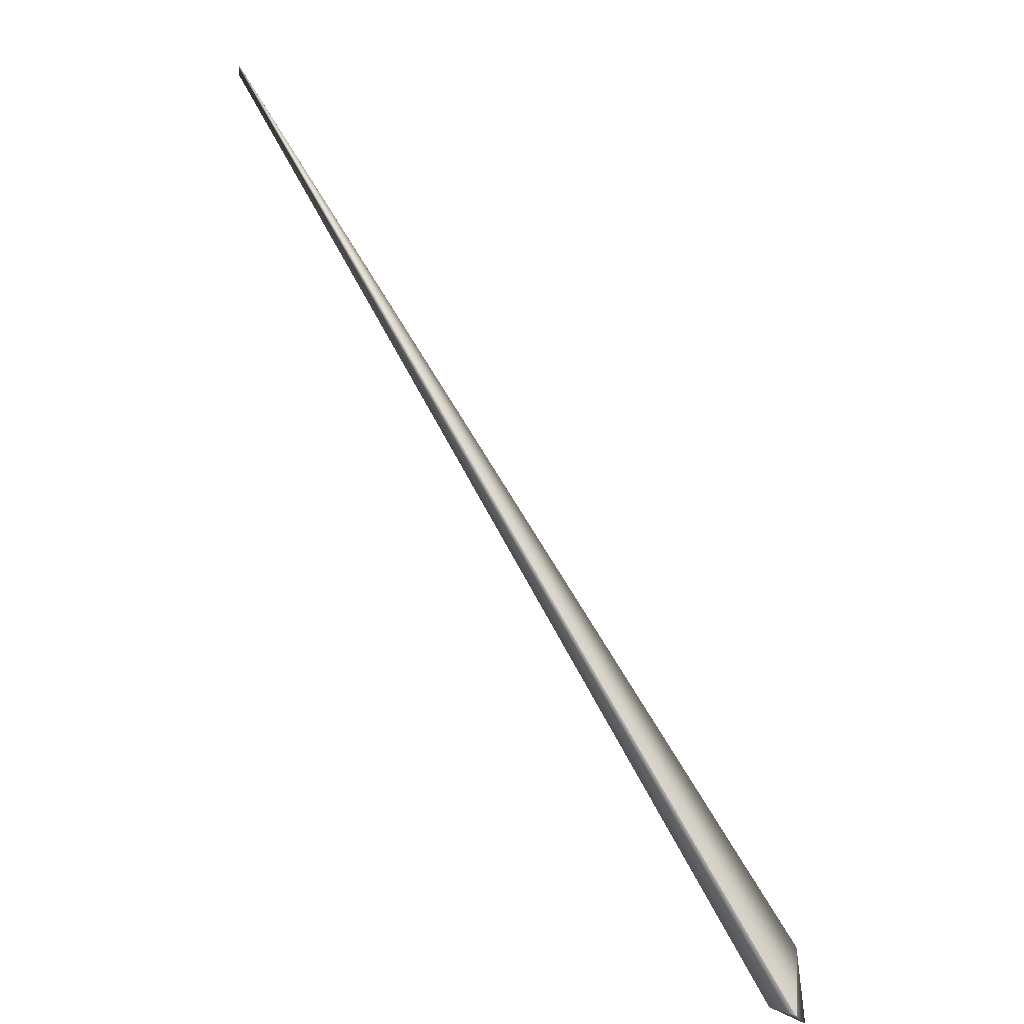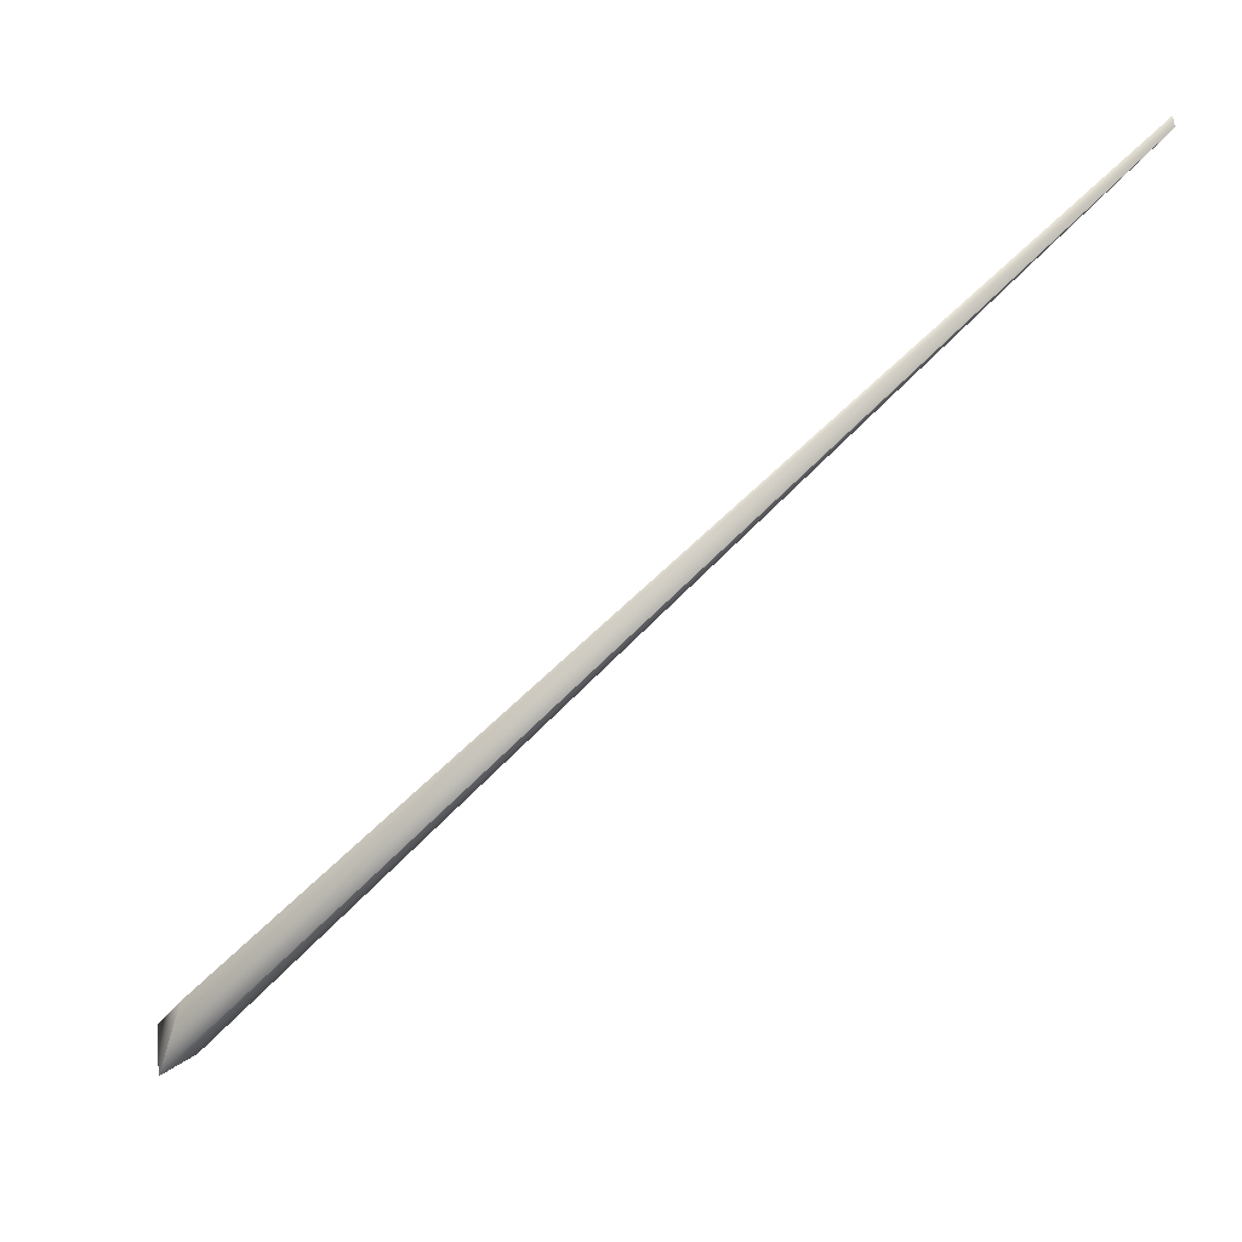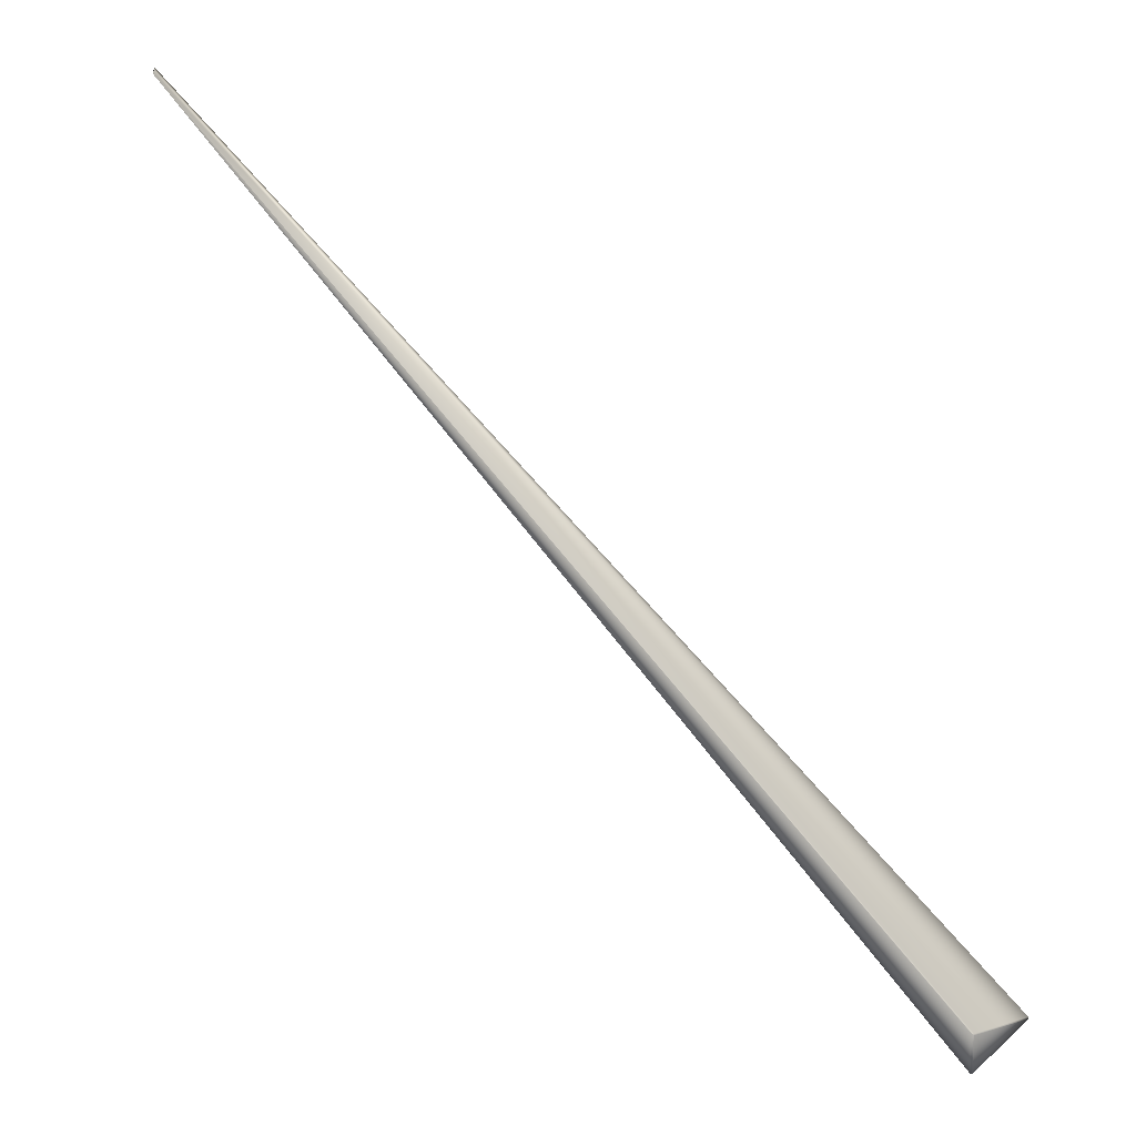
<metadata>
{"format":"obj","ext":"obj","renderer":"f3d","projection":"perspective","resolution":1024,"background":"white","views":[{"elev":23.0,"azim":143.7,"up":"+Y"},{"elev":-9.4,"azim":-64.2,"up":"+Y"},{"elev":-42.0,"azim":56.7,"up":"+Y"}]}
</metadata>
<code>
v 0.01254 0.7323 0.9135
v 0.01851 0.02748 -0.05363
v 0.01218 0.7427 0.9121
v 0.01247 0.7324 0.9134
v -0.02909 -0.01963 -0.0185
v 0.01241 0.7326 0.9134
v 0.01236 0.7327 0.9134
v 0.0123 0.7328 0.9134
v 0.01224 0.7329 0.9133
v 0.01219 0.7331 0.9133
v 0.01214 0.7332 0.9133
v 0.01209 0.7333 0.9133
v 0.01204 0.7335 0.9133
v 0.01199 0.7336 0.9132
v 0.01194 0.7337 0.9132
v 0.0119 0.7339 0.9132
v 0.01185 0.734 0.9132
v 0.01181 0.7341 0.9132
v 0.01177 0.7343 0.9132
v 0.01173 0.7344 0.9131
v 0.01169 0.7345 0.9131
v 0.01166 0.7347 0.9131
v 0.01162 0.7348 0.9131
v 0.01159 0.7349 0.9131
v 0.01156 0.7351 0.913
v 0.01153 0.7352 0.913
v 0.0115 0.7353 0.913
v 0.01147 0.7355 0.913
v 0.01145 0.7356 0.913
v 0.01142 0.7358 0.913
v 0.0114 0.7359 0.913
v 0.01138 0.736 0.9129
v 0.01136 0.7362 0.9129
v 0.01134 0.7363 0.9129
v 0.01133 0.7364 0.9129
v 0.01132 0.7366 0.9129
v 0.0113 0.7367 0.9129
v 0.01129 0.7369 0.9128
v 0.01128 0.737 0.9128
v 0.01128 0.7372 0.9128
v 0.01127 0.7373 0.9128
v 0.01126 0.7374 0.9128
v 0.01126 0.7376 0.9128
v 0.01126 0.7377 0.9128
v 0.01126 0.7379 0.9127
v 0.01126 0.738 0.9127
v 0.01127 0.7381 0.9127
v 0.01127 0.7383 0.9127
v 0.01128 0.7384 0.9127
v 0.01129 0.7386 0.9127
v 0.0113 0.7387 0.9127
v 0.01131 0.7389 0.9126
v 0.01132 0.739 0.9126
v 0.01134 0.7391 0.9126
v 0.01136 0.7393 0.9126
v 0.01137 0.7394 0.9126
v 0.01139 0.7395 0.9126
v 0.01141 0.7397 0.9126
v 0.01143 0.7398 0.9125
v 0.01145 0.7399 0.9125
v 0.01148 0.7401 0.9125
v 0.0115 0.7402 0.9125
v 0.01152 0.7403 0.9125
v 0.01154 0.7404 0.9125
v 0.01157 0.7405 0.9125
v 0.01159 0.7406 0.9124
v 0.01162 0.7407 0.9124
v 0.01164 0.7408 0.9124
v 0.01166 0.7409 0.9124
v 0.01169 0.741 0.9124
v 0.01171 0.7411 0.9124
v 0.01173 0.7412 0.9123
v 0.01176 0.7413 0.9123
v 0.01178 0.7414 0.9123
v 0.0118 0.7415 0.9123
v 0.01183 0.7416 0.9123
v 0.01185 0.7416 0.9123
v 0.01187 0.7417 0.9123
v 0.01189 0.7418 0.9123
v 0.01191 0.7419 0.9122
v 0.01193 0.7419 0.9122
v 0.01195 0.742 0.9122
v 0.01197 0.742 0.9122
v 0.01199 0.7421 0.9122
v 0.01201 0.7422 0.9122
v 0.01202 0.7422 0.9122
v 0.01204 0.7423 0.9122
v 0.01206 0.7423 0.9122
v 0.01207 0.7424 0.9121
v 0.001587 0 0
v 0.01209 0.7424 0.9121
v 0.0121 0.7424 0.9121
v 0.01211 0.7425 0.9121
v 0.01212 0.7425 0.9121
v 0.01213 0.7425 0.9121
v 0.01214 0.7426 0.9121
v 0.01215 0.7426 0.9121
v 0.01215 0.7426 0.9121
v 0.01216 0.7426 0.9121
v 0.01217 0.7426 0.9121
v 0.01217 0.7426 0.9121
v 0.01217 0.7427 0.9121
v 0.01218 0.7427 0.9121
v 0.000424 -7.9e-05 0.001939
v 0.000864 0.000316 0.001769
v -0.03973 0.04527 0.009482
v 0.0179 0.02692 -0.05411
v 0.01788 0.0269 -0.05413
v 0.01786 0.02688 -0.05414
v 0.01785 0.02686 -0.05416
v 0.01783 0.02684 -0.05417
v 0.01781 0.02682 -0.05419
v 0.0178 0.0268 -0.0542
v 0.01778 0.02678 -0.05421
v 0.01776 0.02676 -0.05423
v 0.01775 0.02674 -0.05424
v 0.01773 0.02671 -0.05426
v 0.01771 0.02669 -0.05427
v 0.01769 0.02667 -0.05429
v 0.01768 0.02665 -0.0543
v 0.01766 0.02663 -0.05432
v 0.01765 0.02661 -0.05433
v 0.01763 0.02658 -0.05435
v 0.01761 0.02656 -0.05436
v 0.0176 0.02654 -0.05437
v 0.01758 0.02652 -0.05439
v 0.01757 0.0265 -0.0544
v 0.01755 0.02648 -0.05441
v 0.01754 0.02646 -0.05443
v 0.01752 0.02644 -0.05444
v 0.01751 0.02642 -0.05445
v 0.01749 0.0264 -0.05446
v 0.01748 0.02638 -0.05447
v 0.01747 0.02636 -0.05448
v 0.01745 0.02635 -0.05449
v 0.01744 0.02633 -0.0545
v 0.01743 0.02631 -0.05452
v 0.01742 0.02629 -0.05452
v 0.01741 0.02628 -0.05453
v 0.0174 0.02626 -0.05454
v 0.01739 0.02625 -0.05455
v 0.01738 0.02623 -0.05456
v 0.01737 0.02622 -0.05457
v 0.01735 0.02619 -0.05459
v 0.01734 0.02617 -0.05459
v 0.01733 0.02616 -0.0546
v 0.01732 0.02615 -0.05461
v 0.01732 0.02614 -0.05461
v 0.01731 0.02613 -0.05462
v 0.0173 0.02611 -0.05463
v 0.01729 0.0261 -0.05463
v 0.01729 0.02609 -0.05464
v 0.01728 0.02609 -0.05464
v 0.01727 0.02608 -0.05465
v 0.01727 0.02607 -0.05465
v 0.01726 0.02606 -0.05466
v 0.01726 0.02605 -0.05466
v 0.01725 0.02604 -0.05466
v 0.01725 0.02604 -0.05467
v 0.01725 0.02603 -0.05467
v 0.01724 0.02603 -0.05467
v 0.01724 0.02602 -0.05468
v 0.01724 0.02602 -0.05468
v 0.01723 0.026 -0.05469
v -0.02909 -0.01963 -0.0185
v 0.01849 0.02747 -0.05364
v 0.01847 0.02745 -0.05365
v 0.01846 0.02744 -0.05367
v 0.01844 0.02743 -0.05368
v 0.01842 0.02741 -0.05369
v 0.0184 0.0274 -0.05371
v 0.01838 0.02738 -0.05372
v 0.01837 0.02737 -0.05373
v 0.01835 0.02736 -0.05375
v 0.01833 0.02734 -0.05376
v 0.01831 0.02733 -0.05377
v 0.01829 0.02731 -0.05379
v 0.01828 0.0273 -0.0538
v 0.01826 0.02728 -0.05381
v 0.01824 0.02727 -0.05383
v 0.01822 0.02725 -0.05384
v 0.01821 0.02723 -0.05386
v 0.01819 0.02722 -0.05387
v 0.01817 0.0272 -0.05388
v 0.01816 0.02719 -0.0539
v 0.01814 0.02717 -0.05391
v 0.01812 0.02715 -0.05393
v 0.0181 0.02714 -0.05394
v 0.01809 0.02712 -0.05395
v 0.01807 0.0271 -0.05397
v 0.01805 0.02708 -0.05398
v 0.01803 0.02707 -0.054
v 0.01802 0.02705 -0.05401
v 0.018 0.02703 -0.05403
v 0.01798 0.02701 -0.05404
v 0.01797 0.02699 -0.05405
v 0.01795 0.02697 -0.05407
v 0.01793 0.02696 -0.05408
v 0.01792 0.02694 -0.0541
v 0.01736 0.0262 -0.05458
v 0.01724 0.02601 -0.05468
v 0.01723 0.026 -0.05469
v -0.02779 -0.02021 -0.01995
v -0.0278 -0.02021 -0.01993
v -0.02781 -0.0202 -0.01991
v -0.02783 -0.0202 -0.0199
v -0.02784 -0.0202 -0.01988
v -0.02786 -0.02019 -0.01987
v -0.02787 -0.02019 -0.01985
v -0.02789 -0.02019 -0.01983
v -0.0279 -0.02018 -0.01982
v -0.02791 -0.02018 -0.0198
v -0.02793 -0.02017 -0.01978
v -0.02794 -0.02017 -0.01977
v -0.02796 -0.02016 -0.01975
v -0.02797 -0.02016 -0.01973
v -0.02799 -0.02016 -0.01971
v -0.028 -0.02015 -0.0197
v -0.02802 -0.02015 -0.01968
v -0.02804 -0.02014 -0.01966
v -0.02805 -0.02014 -0.01965
v -0.02807 -0.02013 -0.01963
v -0.02808 -0.02013 -0.01961
v -0.0281 -0.02012 -0.01959
v -0.02812 -0.02012 -0.01958
v -0.02813 -0.02011 -0.01956
v -0.02815 -0.0201 -0.01954
v -0.02816 -0.0201 -0.01952
v -0.02818 -0.02009 -0.0195
v -0.0282 -0.02008 -0.01949
v -0.02822 -0.02008 -0.01947
v -0.02823 -0.02007 -0.01945
v -0.02825 -0.02007 -0.01943
v -0.02827 -0.02006 -0.01941
v -0.02828 -0.02005 -0.01939
v -0.0283 -0.02005 -0.01937
v -0.02832 -0.02004 -0.01936
v -0.02834 -0.02003 -0.01934
v -0.02835 -0.02002 -0.01932
v -0.02837 -0.02002 -0.0193
v -0.02839 -0.02001 -0.01928
v -0.02841 -0.02 -0.01926
v -0.02842 -0.01999 -0.01924
v -0.02844 -0.01998 -0.01922
v -0.02846 -0.01998 -0.0192
v -0.02848 -0.01997 -0.01918
v -0.0285 -0.01996 -0.01916
v -0.02852 -0.01995 -0.01914
v -0.02853 -0.01994 -0.01912
v -0.02855 -0.01993 -0.0191
v -0.02857 -0.01992 -0.01908
v -0.02859 -0.01992 -0.01906
v -0.02861 -0.01991 -0.01904
v -0.02863 -0.0199 -0.01902
v -0.02865 -0.01989 -0.019
v -0.02866 -0.01988 -0.01898
v -0.02868 -0.01987 -0.01896
v -0.0287 -0.01986 -0.01894
v -0.02875 -0.01983 -0.01888
v -0.02876 -0.01982 -0.01887
v -0.02878 -0.01982 -0.01885
v -0.02881 -0.0198 -0.01882
v -0.02882 -0.01979 -0.0188
v -0.02884 -0.01978 -0.01878
v -0.02885 -0.01978 -0.01877
v -0.02886 -0.01977 -0.01875
v -0.02888 -0.01976 -0.01874
v -0.02889 -0.01975 -0.01872
v -0.0289 -0.01975 -0.01871
v -0.02891 -0.01974 -0.0187
v -0.02892 -0.01973 -0.01868
v -0.02895 -0.01972 -0.01866
v -0.02896 -0.01971 -0.01865
v -0.02897 -0.01971 -0.01864
v -0.02898 -0.0197 -0.01862
v -0.02899 -0.0197 -0.01861
v -0.029 -0.01969 -0.01861
v -0.029 -0.01968 -0.0186
v -0.02901 -0.01968 -0.01859
v -0.02902 -0.01968 -0.01858
v -0.02903 -0.01967 -0.01857
v -0.02903 -0.01967 -0.01856
v -0.02904 -0.01966 -0.01855
v -0.02905 -0.01966 -0.01855
v -0.02905 -0.01965 -0.01854
v -0.02906 -0.01965 -0.01853
v -0.02906 -0.01965 -0.01853
v -0.02907 -0.01964 -0.01852
v -0.02907 -0.01964 -0.01852
v -0.02908 -0.01964 -0.01851
v -0.02908 -0.01964 -0.01851
v -0.02908 -0.01964 -0.01851
v 0.000341 -0.001204 -0.000465
v 0.000643 -0.000952 0
v -0.02871 -0.01985 -0.01892
v -0.02873 -0.01984 -0.0189
v -0.02879 -0.01981 -0.01883
v -0.02894 -0.01972 -0.01867
v 0.01723 0.02601 -0.05468
v -0.02908 -0.01963 -0.0185
v -0.02909 -0.01963 -0.0185
f 1 2 3
f 1 4 5
f 1 6 4
f 1 7 6
f 1 8 7
f 1 9 8
f 1 10 9
f 1 11 10
f 1 12 11
f 1 13 12
f 1 14 13
f 1 15 14
f 1 16 15
f 1 17 16
f 1 18 17
f 1 19 18
f 1 20 19
f 1 21 20
f 1 22 21
f 1 23 22
f 1 24 23
f 1 25 24
f 1 26 25
f 1 27 26
f 1 28 27
f 1 29 28
f 1 30 29
f 1 31 30
f 1 32 31
f 1 33 32
f 1 34 33
f 1 35 34
f 1 36 35
f 1 37 36
f 1 38 37
f 1 39 38
f 1 40 39
f 1 41 40
f 1 42 41
f 1 43 42
f 1 44 43
f 1 45 44
f 1 46 45
f 1 47 46
f 1 48 47
f 1 49 48
f 1 50 49
f 1 51 50
f 1 52 51
f 1 53 52
f 1 54 53
f 1 55 54
f 1 56 55
f 1 57 56
f 1 58 57
f 1 59 58
f 1 60 59
f 1 61 60
f 1 62 61
f 1 63 62
f 1 64 63
f 1 65 64
f 1 66 65
f 1 67 66
f 1 68 67
f 1 69 68
f 1 70 69
f 1 71 70
f 1 72 71
f 1 73 72
f 1 74 73
f 1 75 74
f 1 76 75
f 1 77 76
f 1 78 77
f 1 79 78
f 1 80 79
f 1 81 80
f 1 82 81
f 1 83 82
f 1 84 83
f 1 85 84
f 1 86 85
f 1 87 86
f 1 88 87
f 1 89 88
f 1 90 2
f 1 91 89
f 1 92 91
f 1 93 92
f 1 94 93
f 1 95 94
f 1 96 95
f 1 97 96
f 1 98 97
f 1 99 98
f 1 100 99
f 1 101 100
f 1 102 101
f 1 103 102
f 1 3 103
f 1 5 104
f 1 105 90
f 1 104 105
f 106 17 18
f 106 18 19
f 106 19 20
f 106 20 21
f 106 21 22
f 106 22 23
f 106 23 24
f 106 24 25
f 106 25 26
f 106 26 27
f 106 27 28
f 106 28 29
f 106 29 30
f 106 30 31
f 106 31 32
f 106 32 33
f 106 33 34
f 106 34 35
f 106 35 36
f 106 36 37
f 106 37 38
f 106 38 39
f 106 39 40
f 106 107 108
f 106 40 41
f 106 108 109
f 106 41 42
f 106 109 110
f 106 42 43
f 106 110 111
f 106 43 44
f 106 111 112
f 106 44 45
f 106 112 113
f 106 45 46
f 106 113 114
f 106 46 47
f 106 114 115
f 106 47 48
f 106 115 116
f 106 48 49
f 106 116 117
f 106 49 50
f 106 117 118
f 106 50 51
f 106 118 119
f 106 51 52
f 106 119 120
f 106 52 53
f 106 120 121
f 106 53 54
f 106 121 122
f 106 54 55
f 106 122 123
f 106 55 56
f 106 123 124
f 106 56 57
f 106 124 125
f 106 57 58
f 106 125 126
f 106 58 59
f 106 126 127
f 106 59 60
f 106 127 128
f 106 60 61
f 106 128 129
f 106 61 62
f 106 129 130
f 106 62 63
f 106 130 131
f 106 63 64
f 106 131 132
f 106 64 65
f 106 132 133
f 106 65 66
f 106 133 134
f 106 66 67
f 106 134 135
f 106 67 68
f 106 135 136
f 106 68 69
f 106 136 137
f 106 69 70
f 106 137 138
f 106 70 71
f 106 138 139
f 106 71 72
f 106 139 140
f 106 72 73
f 106 140 141
f 106 73 74
f 106 141 142
f 106 74 75
f 106 142 143
f 106 75 76
f 106 143 144
f 106 76 77
f 106 77 78
f 106 144 145
f 106 78 79
f 106 145 146
f 106 79 80
f 106 146 147
f 106 80 81
f 106 147 148
f 106 81 82
f 106 148 149
f 106 82 83
f 106 149 150
f 106 83 84
f 106 150 151
f 106 84 85
f 106 151 152
f 106 85 86
f 106 152 153
f 106 86 87
f 106 153 154
f 106 87 88
f 106 154 155
f 106 88 89
f 106 155 156
f 106 89 91
f 106 156 157
f 106 91 92
f 106 157 158
f 106 92 93
f 106 158 159
f 106 93 94
f 106 159 160
f 106 94 95
f 106 160 161
f 106 95 96
f 106 161 162
f 106 96 97
f 106 162 163
f 106 97 98
f 106 163 164
f 106 98 99
f 106 99 100
f 106 100 101
f 106 101 102
f 106 102 3
f 106 165 5
f 106 3 107
f 106 164 165
f 106 5 17
f 2 166 3
f 2 167 166
f 2 168 167
f 2 169 168
f 2 170 169
f 2 171 170
f 2 172 171
f 2 173 172
f 2 174 173
f 2 175 174
f 2 176 175
f 2 177 176
f 2 178 177
f 2 179 178
f 2 180 179
f 2 181 180
f 2 182 181
f 2 183 182
f 2 184 183
f 2 185 184
f 2 186 185
f 2 187 186
f 2 188 187
f 2 189 188
f 2 190 189
f 2 191 190
f 2 192 191
f 2 193 192
f 2 194 193
f 2 195 194
f 2 196 195
f 2 197 196
f 2 198 197
f 2 199 198
f 2 107 199
f 2 108 107
f 2 109 108
f 2 110 109
f 2 111 110
f 2 112 111
f 2 113 112
f 2 114 113
f 2 115 114
f 2 116 115
f 2 117 116
f 2 118 117
f 2 119 118
f 2 120 119
f 2 121 120
f 2 122 121
f 2 123 122
f 2 124 123
f 2 125 124
f 2 126 125
f 2 127 126
f 2 128 127
f 2 130 128
f 2 131 130
f 2 132 131
f 2 133 132
f 2 134 133
f 2 135 134
f 2 136 135
f 2 137 136
f 2 138 137
f 2 139 138
f 2 140 139
f 2 141 140
f 2 200 141
f 2 146 200
f 2 147 146
f 2 148 147
f 2 149 148
f 2 150 149
f 2 151 150
f 2 152 151
f 2 153 152
f 2 154 153
f 2 155 154
f 2 156 155
f 2 90 164
f 2 157 156
f 2 158 157
f 2 159 158
f 2 160 159
f 2 161 160
f 2 162 161
f 2 163 162
f 2 201 163
f 2 202 201
f 2 164 202
f 203 204 205
f 203 205 206
f 203 206 207
f 203 207 208
f 203 208 209
f 203 209 210
f 203 210 211
f 203 211 212
f 203 212 213
f 203 213 214
f 203 214 215
f 203 215 216
f 203 216 217
f 203 217 218
f 203 218 219
f 203 219 220
f 203 220 221
f 203 221 222
f 203 222 223
f 203 223 224
f 203 224 225
f 203 225 226
f 203 226 227
f 203 227 228
f 203 228 229
f 203 229 230
f 203 230 231
f 203 231 232
f 203 232 233
f 203 233 234
f 203 234 235
f 203 235 236
f 203 236 237
f 203 237 238
f 203 238 239
f 203 239 240
f 203 240 241
f 203 241 242
f 203 242 243
f 203 243 244
f 203 244 245
f 203 245 246
f 203 246 247
f 203 247 248
f 203 248 249
f 203 249 250
f 203 250 251
f 203 251 252
f 203 252 253
f 203 253 254
f 203 254 255
f 203 255 256
f 203 256 257
f 203 257 258
f 203 258 259
f 203 259 260
f 203 260 261
f 203 261 262
f 203 262 263
f 203 263 264
f 203 264 265
f 203 265 266
f 203 266 267
f 203 267 268
f 203 268 269
f 203 269 270
f 203 270 271
f 203 271 272
f 203 272 273
f 203 273 274
f 203 274 275
f 203 275 276
f 203 276 277
f 203 277 278
f 203 278 279
f 203 279 280
f 203 280 281
f 203 281 282
f 203 282 283
f 203 283 284
f 203 284 285
f 203 285 286
f 203 286 287
f 203 287 288
f 203 288 289
f 203 289 290
f 203 290 291
f 203 291 292
f 203 292 165
f 203 165 164
f 203 164 293
f 203 293 294
f 203 294 204
f 4 6 5
f 166 167 3
f 204 104 205
f 204 294 104
f 6 7 5
f 167 168 3
f 205 104 206
f 7 8 5
f 168 169 3
f 206 104 207
f 8 9 5
f 169 170 3
f 207 104 208
f 9 10 5
f 170 171 3
f 208 104 209
f 10 11 5
f 171 172 3
f 209 104 210
f 11 12 5
f 172 173 3
f 210 104 211
f 12 13 5
f 173 174 3
f 211 104 212
f 13 14 5
f 174 175 3
f 212 104 213
f 14 15 5
f 175 176 3
f 213 104 214
f 15 16 5
f 176 177 3
f 214 104 215
f 16 17 5
f 177 178 3
f 215 104 216
f 178 179 3
f 216 104 217
f 179 180 3
f 217 104 218
f 180 181 3
f 218 104 219
f 181 182 3
f 219 104 220
f 182 183 3
f 220 104 221
f 183 184 3
f 221 104 222
f 184 185 3
f 222 104 223
f 185 186 3
f 223 104 224
f 186 187 3
f 224 104 225
f 187 188 3
f 225 104 226
f 188 189 3
f 226 104 227
f 189 190 3
f 227 104 228
f 190 191 3
f 228 104 229
f 191 192 3
f 229 104 230
f 192 193 3
f 230 104 231
f 193 194 3
f 231 104 232
f 194 195 3
f 232 104 233
f 195 196 3
f 233 104 234
f 196 197 3
f 234 104 235
f 197 198 3
f 235 104 236
f 198 199 3
f 236 104 237
f 199 107 3
f 237 104 238
f 238 104 239
f 239 104 240
f 240 104 241
f 241 104 242
f 242 104 243
f 243 104 244
f 244 104 245
f 245 104 246
f 246 104 247
f 247 104 248
f 248 104 249
f 249 104 250
f 250 104 251
f 251 104 252
f 252 104 253
f 253 104 254
f 254 104 255
f 255 104 256
f 256 104 257
f 257 104 258
f 258 295 259
f 258 104 295
f 128 130 129
f 295 296 259
f 295 104 296
f 296 104 259
f 259 104 260
f 260 104 261
f 261 297 262
f 261 104 297
f 297 104 262
f 262 104 263
f 263 104 264
f 264 104 265
f 265 104 266
f 266 104 267
f 267 104 268
f 268 104 269
f 141 200 142
f 269 104 270
f 142 200 143
f 270 104 271
f 143 200 144
f 271 298 272
f 271 104 298
f 200 145 144
f 200 146 145
f 298 104 272
f 272 104 273
f 273 104 274
f 274 104 275
f 275 104 276
f 276 104 277
f 277 104 278
f 278 104 279
f 279 104 280
f 280 104 281
f 281 104 282
f 282 104 283
f 283 104 284
f 284 104 285
f 90 105 104
f 90 293 164
f 90 104 294
f 90 294 293
f 285 104 286
f 286 104 287
f 287 104 288
f 288 5 289
f 288 104 5
f 289 5 290
f 290 5 291
f 163 201 164
f 291 5 292
f 201 299 164
f 201 202 299
f 292 300 165
f 292 5 300
f 299 202 164
f 300 301 165
f 300 5 301
f 301 5 165
f 102 103 3

</code>
